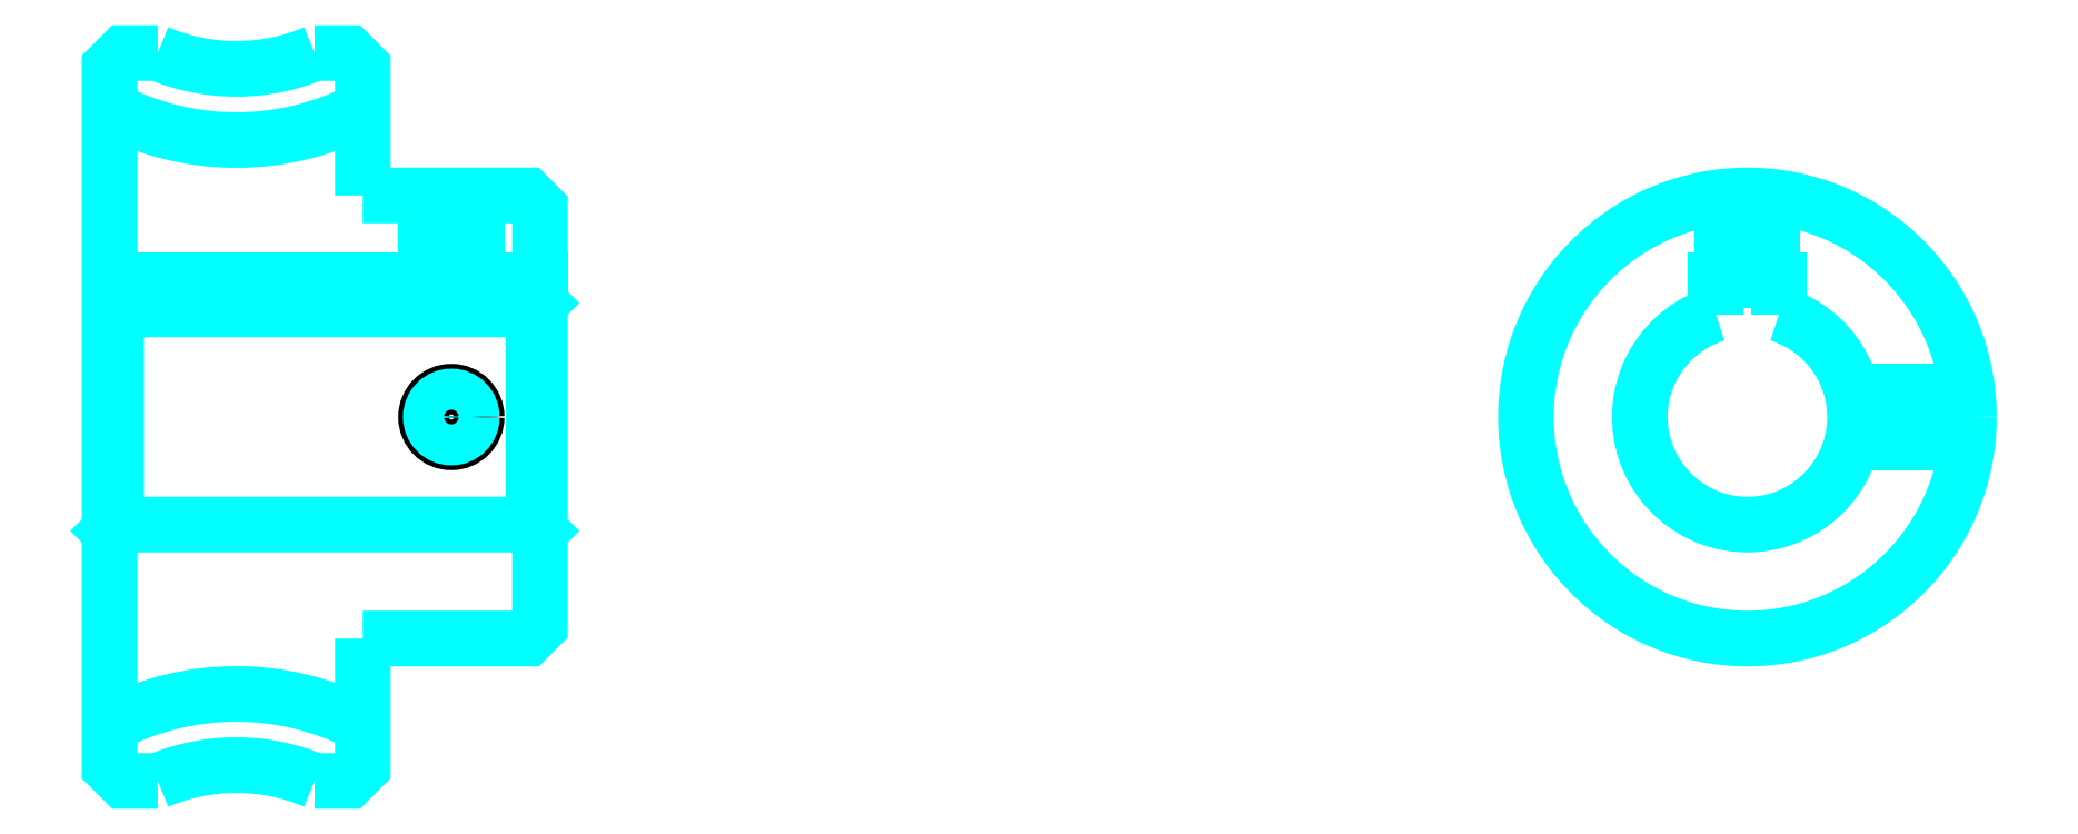
<metadata>
{"format":"dxf","ext":"dxf","renderer":"ezdxf+matplotlib","layout":"modelspace","background":"white","min_lineweight":24,"dpi":150}
</metadata>
<code>
0
SECTION
2
ENTITIES
0
ARC
8
0
10
89.02
20
135.3
30
0
40
21.62
50
242.5
51
297.5
0
ARC
8
0
10
89.02
20
48.31
30
0
40
21.62
50
62.46
51
117.5
0
ARC
8
0
10
89.02
20
135.3
30
0
40
16
50
247.2
51
292.8
0
ARC
8
0
10
89.02
20
48.31
30
0
40
16
50
67.2
51
112.8
0
LINE
8
0
10
113
20
100.8
30
0
11
112.5
21
100.3
31
0
0
LINE
8
0
10
113
20
82.81
30
0
11
112.5
21
83.31
31
0
0
LINE
8
0
10
79.02
20
82.81
30
0
11
79.52
21
83.31
31
0
0
POLYLINE
8
0
66
1
10
0
20
0
30
0
70
2
0
VERTEX
8
0
10
82.82
20
120.6
30
0
70
0
0
VERTEX
8
0
10
80.13
20
120.6
30
0
70
0
0
VERTEX
8
0
10
79.02
20
119.5
30
0
70
0
0
VERTEX
8
0
10
79.02
20
82.81
30
0
70
0
0
SEQEND
8
0
0
POLYLINE
8
0
66
1
10
0
20
0
30
0
70
2
0
VERTEX
8
0
10
79.02
20
82.81
30
0
70
0
0
VERTEX
8
0
10
79.02
20
64.18
30
0
70
0
0
VERTEX
8
0
10
80.13
20
63.06
30
0
70
0
0
VERTEX
8
0
10
82.82
20
63.06
30
0
70
0
0
SEQEND
8
0
0
POLYLINE
8
0
66
1
10
0
20
0
30
0
70
2
0
VERTEX
8
0
10
79.02
20
100.8
30
0
70
0
0
VERTEX
8
0
10
79.52
20
100.3
30
0
70
0
0
VERTEX
8
0
10
79.52
20
83.31
30
0
70
0
0
VERTEX
8
0
10
112.5
20
83.31
30
0
70
0
0
VERTEX
8
0
10
112.5
20
100.3
30
0
70
0
0
VERTEX
8
0
10
79.52
20
100.3
30
0
70
0
0
SEQEND
8
0
0
ARC
8
0
10
208.4
20
91.81
30
0
40
8.5
50
107.1
51
72.9
0
POLYLINE
8
0
66
1
10
0
20
0
30
0
70
2
0
VERTEX
8
0
10
210.9
20
99.94
30
0
70
0
0
VERTEX
8
0
10
210.9
20
102.6
30
0
70
0
0
VERTEX
8
0
10
205.9
20
102.6
30
0
70
0
0
VERTEX
8
0
10
205.9
20
99.94
30
0
70
0
0
SEQEND
8
0
0
LINE
8
0
10
79.02
20
102.6
30
0
11
113
21
102.6
31
0
0
POLYLINE
8
0
66
1
10
0
20
0
30
0
70
2
0
VERTEX
8
0
10
108
20
109.3
30
0
70
0
0
VERTEX
8
0
10
108
20
102.6
30
0
70
0
0
SEQEND
8
0
0
POLYLINE
8
0
66
1
10
0
20
0
30
0
70
2
0
VERTEX
8
0
10
104
20
109.3
30
0
70
0
0
VERTEX
8
0
10
104
20
102.6
30
0
70
0
0
SEQEND
8
0
0
POLYLINE
8
0
66
1
10
0
20
0
30
0
70
2
0
VERTEX
8
0
10
107.6
20
109.3
30
0
70
0
0
VERTEX
8
0
10
107.6
20
102.6
30
0
70
0
0
SEQEND
8
0
0
POLYLINE
8
0
66
1
10
0
20
0
30
0
70
2
0
VERTEX
8
0
10
104.4
20
109.3
30
0
70
0
0
VERTEX
8
0
10
104.4
20
102.6
30
0
70
0
0
SEQEND
8
0
0
POLYLINE
8
0
66
1
10
0
20
0
30
0
70
2
0
VERTEX
8
0
10
206.4
20
102.6
30
0
70
0
0
VERTEX
8
0
10
206.4
20
109.2
30
0
70
0
0
SEQEND
8
0
0
POLYLINE
8
0
66
1
10
0
20
0
30
0
70
2
0
VERTEX
8
0
10
210.4
20
102.6
30
0
70
0
0
VERTEX
8
0
10
210.4
20
109.2
30
0
70
0
0
SEQEND
8
0
0
POLYLINE
8
0
66
1
10
0
20
0
30
0
70
2
0
VERTEX
8
0
10
206.8
20
102.6
30
0
70
0
0
VERTEX
8
0
10
206.8
20
109.2
30
0
70
0
0
SEQEND
8
0
0
POLYLINE
8
0
66
1
10
0
20
0
30
0
70
2
0
VERTEX
8
0
10
210
20
102.6
30
0
70
0
0
VERTEX
8
0
10
210
20
109.2
30
0
70
0
0
SEQEND
8
0
0
CIRCLE
8
0
10
106
20
91.81
30
0
40
2
0
CIRCLE
8
0
10
106
20
91.81
30
0
40
1.62
0
POLYLINE
8
0
66
1
10
0
20
0
30
0
70
2
0
VERTEX
8
0
10
216.7
20
93.81
30
0
70
0
0
VERTEX
8
0
10
225.8
20
93.81
30
0
70
0
0
SEQEND
8
0
0
POLYLINE
8
0
66
1
10
0
20
0
30
0
70
2
0
VERTEX
8
0
10
216.7
20
89.81
30
0
70
0
0
VERTEX
8
0
10
225.8
20
89.81
30
0
70
0
0
SEQEND
8
0
0
POLYLINE
8
0
66
1
10
0
20
0
30
0
70
2
0
VERTEX
8
0
10
216.8
20
93.43
30
0
70
0
0
VERTEX
8
0
10
225.8
20
93.43
30
0
70
0
0
SEQEND
8
0
0
POLYLINE
8
0
66
1
10
0
20
0
30
0
70
2
0
VERTEX
8
0
10
216.8
20
90.19
30
0
70
0
0
VERTEX
8
0
10
225.8
20
90.19
30
0
70
0
0
SEQEND
8
0
0
POLYLINE
8
0
66
1
10
0
20
0
30
0
70
2
0
VERTEX
8
0
10
99.02
20
109.3
30
0
70
0
0
VERTEX
8
0
10
99.02
20
119.5
30
0
70
0
0
VERTEX
8
0
10
97.9
20
120.6
30
0
70
0
0
VERTEX
8
0
10
95.22
20
120.6
30
0
70
0
0
SEQEND
8
0
0
POLYLINE
8
0
66
1
10
0
20
0
30
0
70
2
0
VERTEX
8
0
10
95.22
20
63.06
30
0
70
0
0
VERTEX
8
0
10
97.9
20
63.06
30
0
70
0
0
VERTEX
8
0
10
99.02
20
64.18
30
0
70
0
0
VERTEX
8
0
10
99.02
20
74.31
30
0
70
0
0
SEQEND
8
0
0
POLYLINE
8
0
66
1
10
0
20
0
30
0
70
2
0
VERTEX
8
0
10
99.02
20
74.31
30
0
70
0
0
VERTEX
8
0
10
112
20
74.31
30
0
70
0
0
VERTEX
8
0
10
113
20
75.31
30
0
70
0
0
VERTEX
8
0
10
113
20
108.3
30
0
70
0
0
VERTEX
8
0
10
112
20
109.3
30
0
70
0
0
VERTEX
8
0
10
99.02
20
109.3
30
0
70
0
0
SEQEND
8
0
0
CIRCLE
8
0
10
208.4
20
91.81
30
0
40
17.5
0
ENDSEC
0
EOF

</code>
